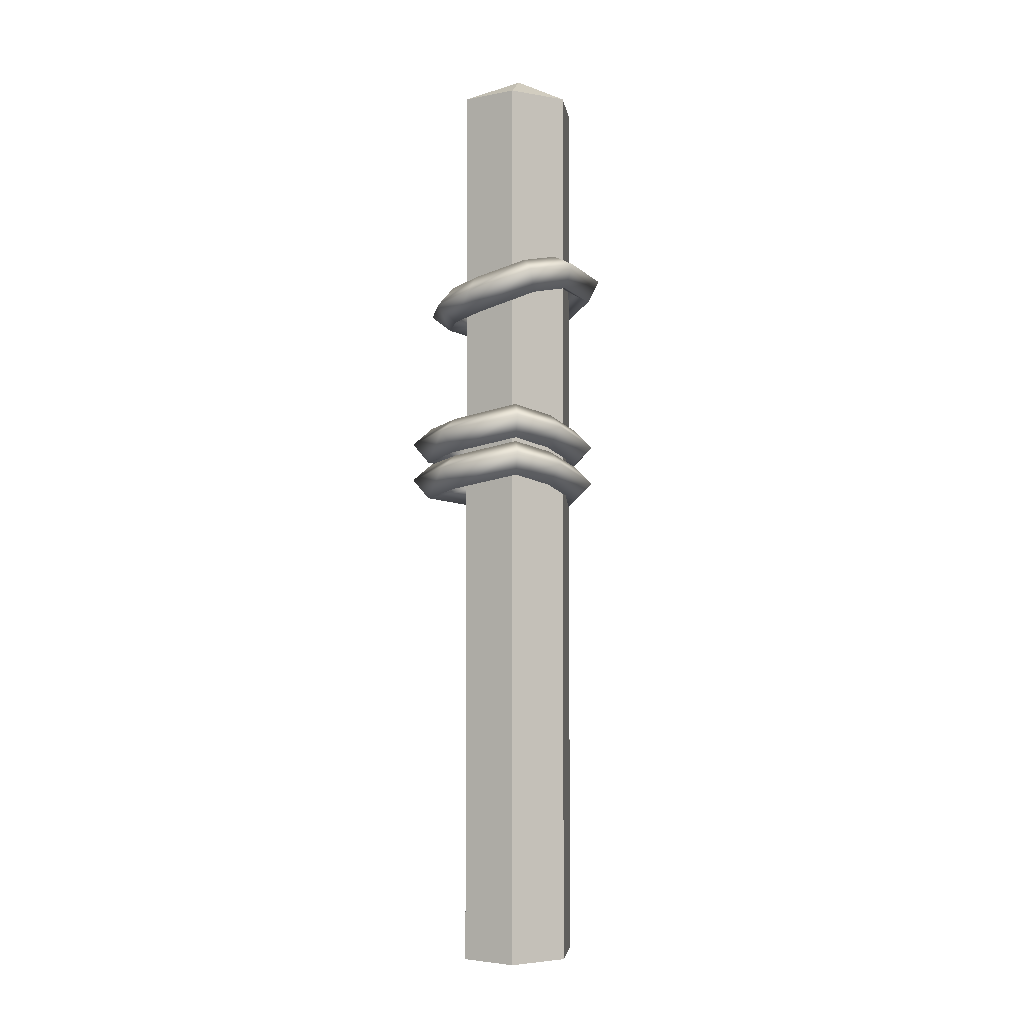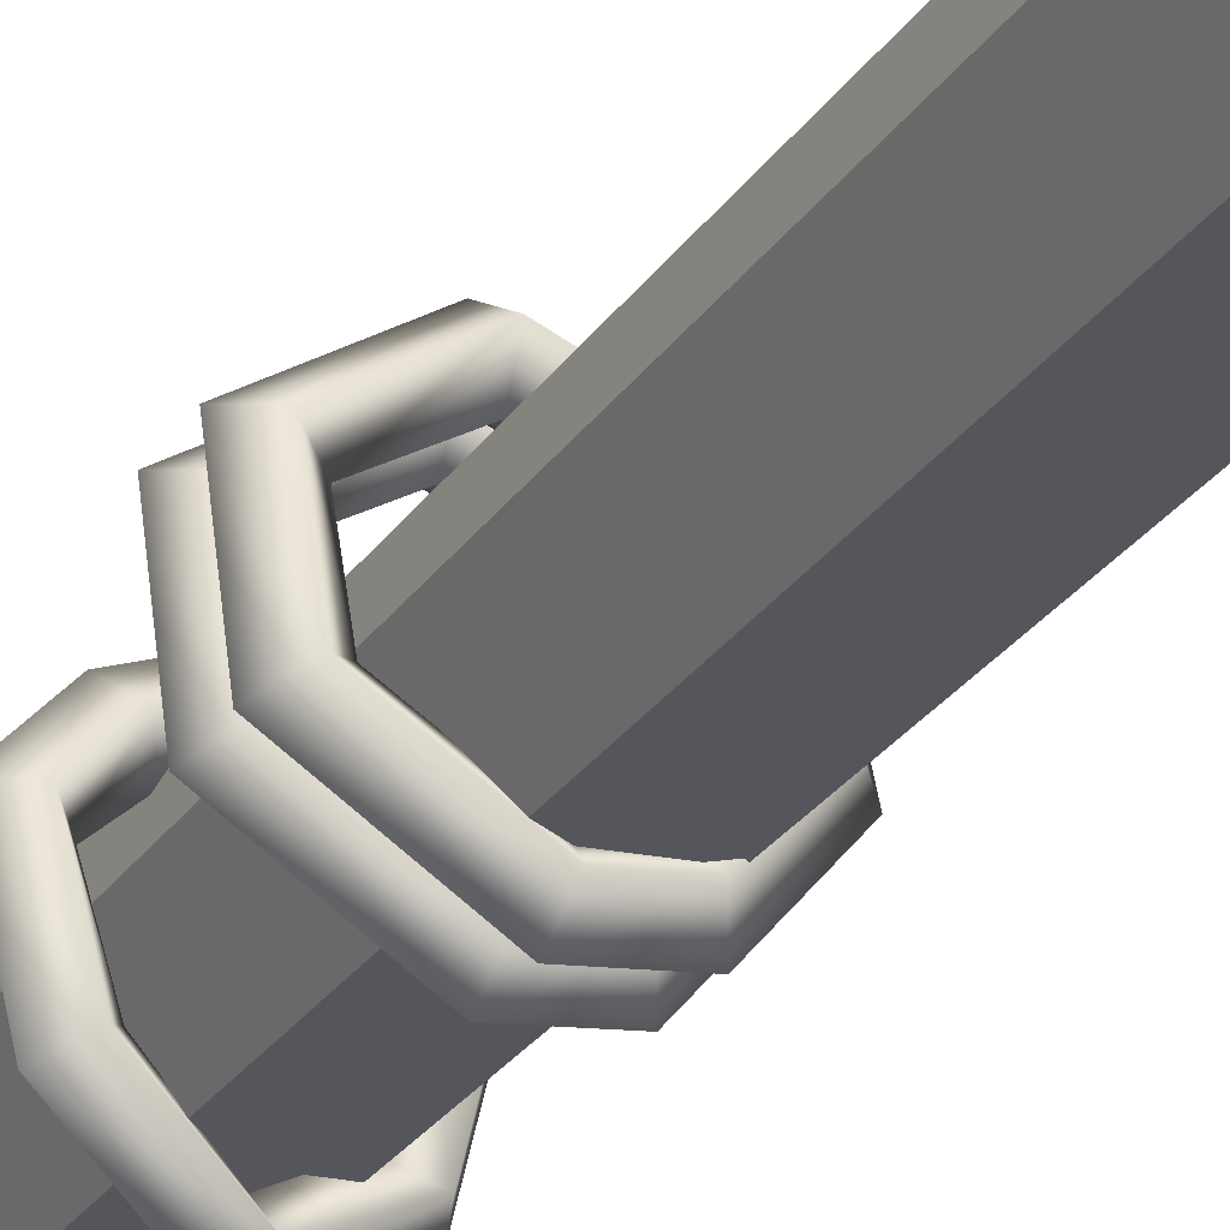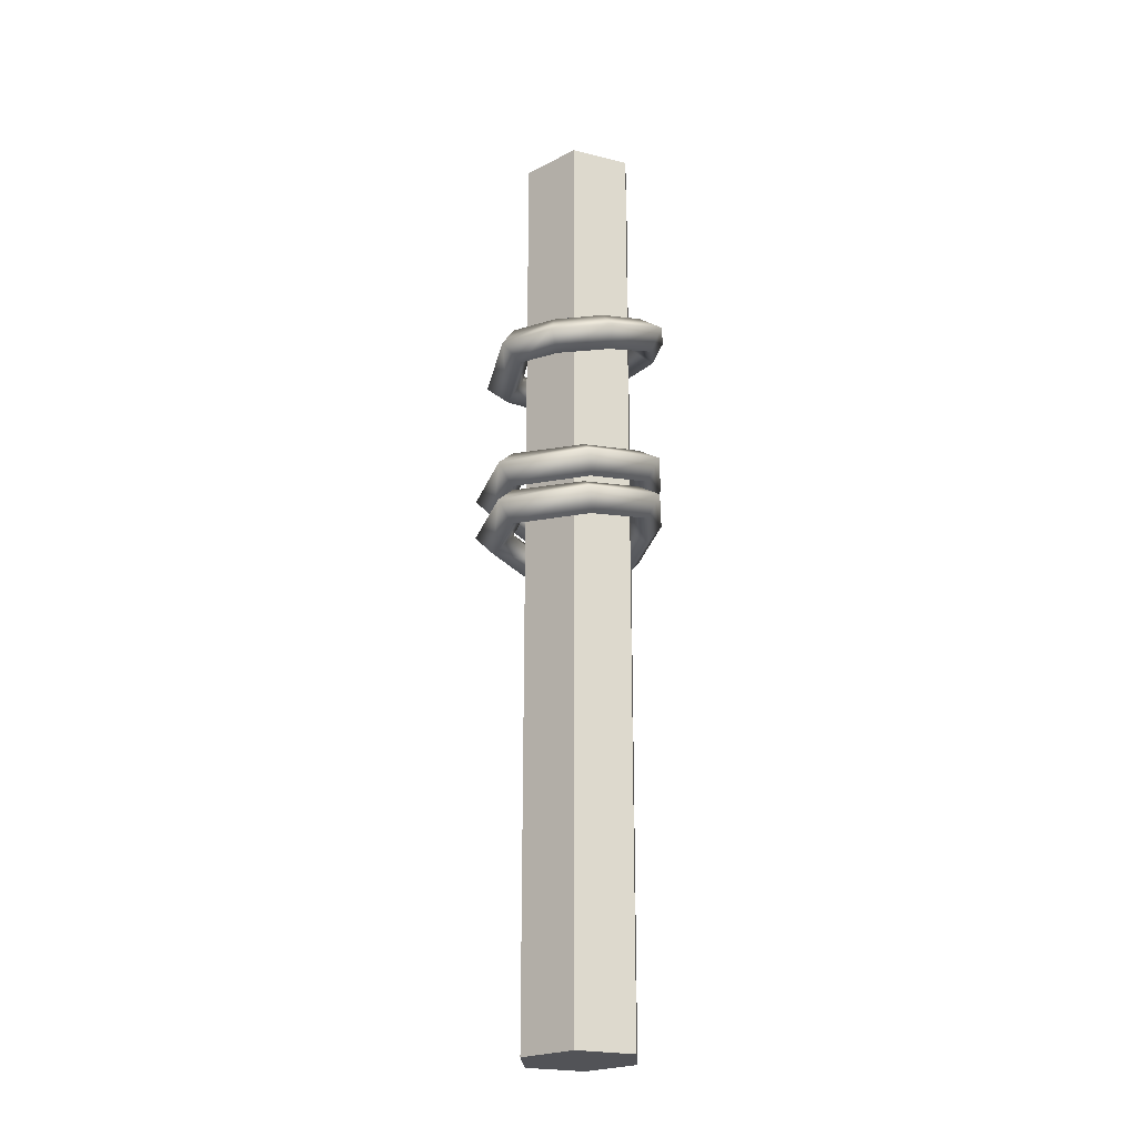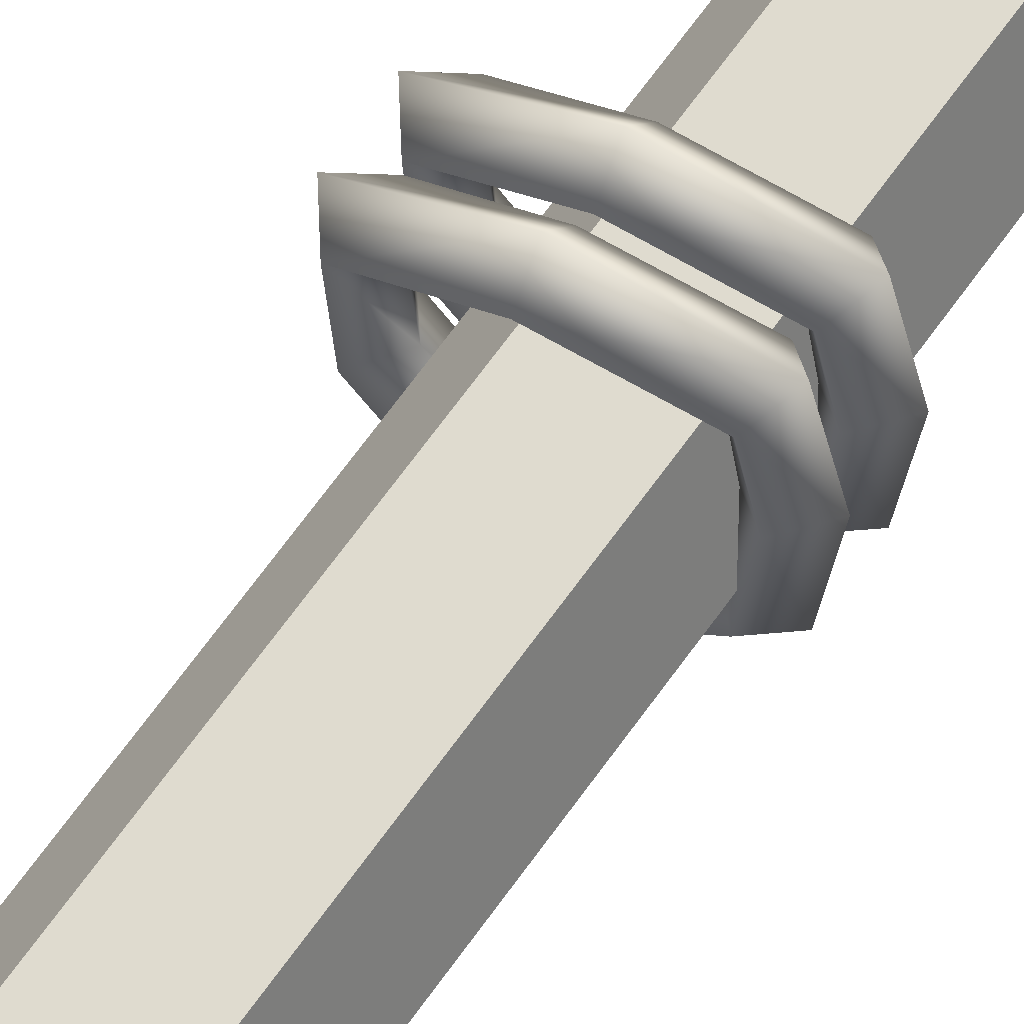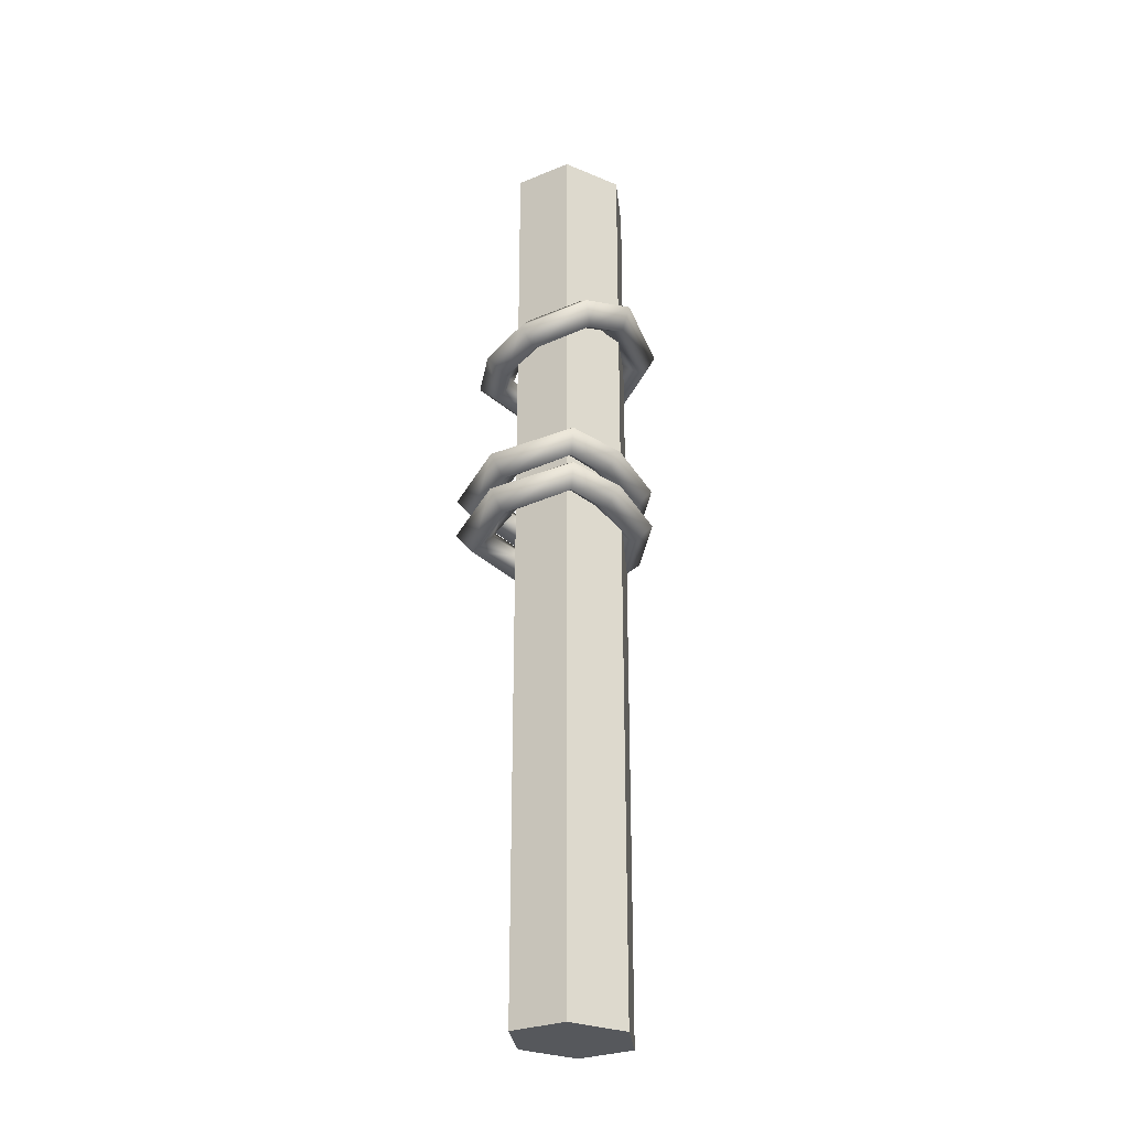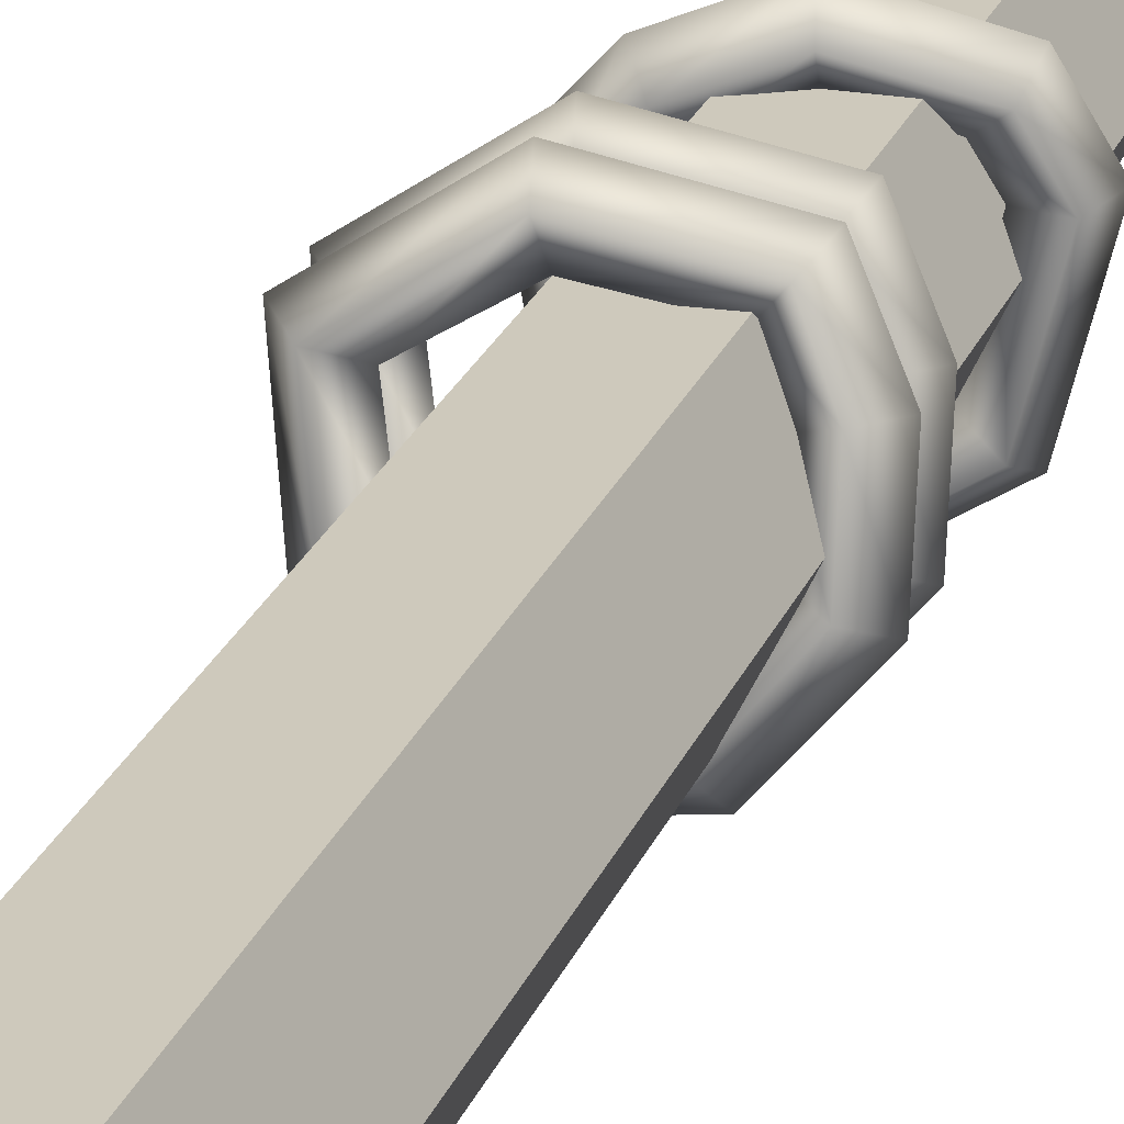
<metadata>
{"format":"obj","ext":"obj","renderer":"f3d","projection":"perspective","resolution":1024,"background":"white","views":[{"elev":-3.4,"azim":33.5,"up":"+Y"},{"elev":-26.2,"azim":-25.8,"up":"+Z"},{"elev":-22.5,"azim":-23.1,"up":"+Y"},{"elev":70.5,"azim":36.1,"up":"+Z"},{"elev":-28.1,"azim":31.9,"up":"+Y"},{"elev":22.5,"azim":16.9,"up":"+Z"}]}
</metadata>
<code>
o Bridge_post_02_Plane.019
v 0.02716 0.3857 0.01081
v 0.02269 0.3977 -0.02886
v 0.0335 0.3916 -0.03558
v 0.02974 0.3791 -0.03015
v 0.01893 0.3852 -0.02343
v -0.006631 0.3876 -0.04547
v -0.004263 0.3788 -0.05624
v -0.000242 0.3687 -0.04712
v -0.002611 0.3776 -0.03635
v -0.03549 0.3776 -0.02393
v -0.04217 0.3663 -0.02921
v -0.03222 0.3579 -0.02374
v -0.02555 0.3692 -0.01846
v -0.04288 0.3821 0.01208
v -0.05082 0.371 0.01562
v -0.03981 0.3624 0.01333
v -0.03187 0.3735 0.009792
v -0.0266 0.3837 0.02905
v -0.03124 0.3731 0.03721
v -0.02459 0.3638 0.02892
v -0.01995 0.3743 0.02075
v -0.003076 0.386 0.03974
v -0.001413 0.376 0.04968
v 0.001099 0.3664 0.03963
v -0.000564 0.3763 0.0297
v 0.01191 0.2979 -0.03475
v 0.01699 0.2875 -0.04284
v 0.01238 0.278 -0.03345
v 0.007304 0.2884 -0.02536
v -0.007785 0.2977 -0.0375
v -0.01035 0.2872 -0.04666
v -0.008251 0.2777 -0.03638
v -0.005687 0.2882 -0.02723
v -0.04276 0.301 -0.0131
v -0.05178 0.2911 -0.01754
v -0.04361 0.2811 -0.01176
v -0.03459 0.291 -0.007313
v -0.04668 0.3034 0.02179
v -0.05618 0.2943 0.02703
v -0.04761 0.2835 0.02391
v -0.0381 0.2925 0.01866
v -0.01536 0.3056 0.04206
v -0.01631 0.2979 0.05386
v -0.01338 0.2862 0.04646
v -0.01242 0.2939 0.03465
v 0.01994 0.3127 0.0333
v 0.02758 0.3056 0.04286
v 0.02296 0.2933 0.03748
v 0.01531 0.3004 0.02792
v 0.0299 0.3076 0.01255
v 0.04062 0.2998 0.01736
v 0.03202 0.2886 0.0182
v 0.0213 0.2964 0.0134
v 0.03145 0.3004 -0.01231
v 0.04157 0.2906 -0.01378
v 0.03281 0.2808 -0.008635
v 0.02269 0.2906 -0.007175
v 0.01191 0.2769 -0.03475
v 0.01699 0.2665 -0.04284
v 0.01238 0.257 -0.03345
v 0.007304 0.2674 -0.02536
v -0.007785 0.2767 -0.0375
v -0.01035 0.2662 -0.04666
v -0.008251 0.2568 -0.03638
v -0.005687 0.2672 -0.02723
v -0.04276 0.2801 -0.0131
v -0.05178 0.2701 -0.01754
v -0.04361 0.2601 -0.01176
v -0.03459 0.2701 -0.007313
v -0.04668 0.2824 0.02179
v -0.05618 0.2733 0.02703
v -0.04761 0.2625 0.02391
v -0.0381 0.2716 0.01866
v -0.01536 0.2846 0.04206
v -0.01631 0.2769 0.05386
v -0.01338 0.2652 0.04646
v -0.01242 0.273 0.03465
v 0.01994 0.2917 0.0333
v 0.02758 0.2846 0.04286
v 0.02296 0.2724 0.03748
v 0.01531 0.2795 0.02792
v 0.0299 0.2867 0.01255
v 0.04062 0.2788 0.01736
v 0.03202 0.2676 0.0182
v 0.0213 0.2755 0.0134
v 0.03145 0.2794 -0.01231
v 0.04157 0.2697 -0.01378
v 0.03281 0.2598 -0.008635
v 0.02269 0.2696 -0.007175
v -0.01552 0.4934 0.03054
v -0.03025 0.4934 0
v 0.0161 0.4934 0.03054
v 0.03084 0.4934 0
v 0.0161 0.4934 -0.03054
v -0.01552 0.4934 -0.03054
v -0.01581 0 0.03054
v 0.03054 0 0
v 0.01581 0 0.03054
v -0.01581 0 -0.03054
v -0.03054 0 0
v 0.01581 0 -0.03054
v 0.000291 0.5085 -0
v 0.03999 0.3798 0.01183
v 0.04569 0.3926 0.01371
v 0.03286 0.3985 0.01268
v 0.02106 0.3833 0.02217
v 0.03035 0.3759 0.0299
v 0.033 0.3875 0.03766
v 0.02371 0.3948 0.02994
f 97 101 94 93
f 96 98 92 90
f 97 98 99 101
f 100 96 90 91
f 98 97 93 92
f 101 99 95 94
f 99 100 91 95
f 98 96 100 99
f 92 93 102
f 91 90 102
f 94 95 102
f 95 91 102
f 90 92 102
f 93 94 102
f 7 3 4 8
f 6 2 3 7
f 9 5 2 6
f 13 9 6 10
f 14 10 11 15
f 11 7 8 12
f 8 4 5 9
f 12 8 9 13
f 10 6 7 11
f 18 14 15 19
f 16 12 13 17
f 22 18 19 23
f 20 16 17 21
f 23 19 20 24
f 25 21 18 22
f 26 54 55 27
f 27 55 56 28
f 24 20 21 25
f 29 57 54 26
f 30 26 27 31
f 28 56 57 29
f 31 27 28 32
f 32 28 29 33
f 34 30 31 35
f 35 31 32 36
f 33 29 26 30
f 36 32 33 37
f 38 34 35 39
f 37 33 30 34
f 39 35 36 40
f 43 39 40 44
f 45 41 38 42
f 46 42 43 47
f 41 37 34 38
f 42 38 39 43
f 44 40 41 45
f 15 11 12 16
f 17 13 10 14
f 19 15 16 20
f 21 17 14 18
f 50 46 47 51
f 48 44 45 49
f 49 45 42 46
f 54 50 51 55
f 55 51 52 56
f 53 49 46 50
f 57 53 50 54
f 58 86 87 59
f 56 52 53 57
f 59 87 88 60
f 60 88 89 61
f 62 58 59 63
f 63 59 60 64
f 61 89 86 58
f 65 61 58 62
f 66 62 63 67
f 64 60 61 65
f 67 63 64 68
f 68 64 65 69
f 70 66 67 71
f 71 67 68 72
f 69 65 62 66
f 40 36 37 41
f 47 43 44 48
f 51 47 48 52
f 52 48 49 53
f 75 71 72 76
f 74 70 71 75
f 77 73 70 74
f 79 75 76 80
f 81 77 74 78
f 80 76 77 81
f 82 78 79 83
f 83 79 80 84
f 85 81 78 82
f 84 80 81 85
f 86 82 83 87
f 87 83 84 88
f 89 85 82 86
f 88 84 85 89
f 73 69 66 70
f 72 68 69 73
f 76 72 73 77
f 78 74 75 79
f 5 1 105 2
f 4 103 1 5
f 3 104 103 4
f 2 105 104 3
f 1 106 109 105
f 103 107 106 1
f 104 108 107 103
f 105 109 108 104
f 106 25 22 109
f 107 24 25 106
f 108 23 24 107
f 109 22 23 108

</code>
